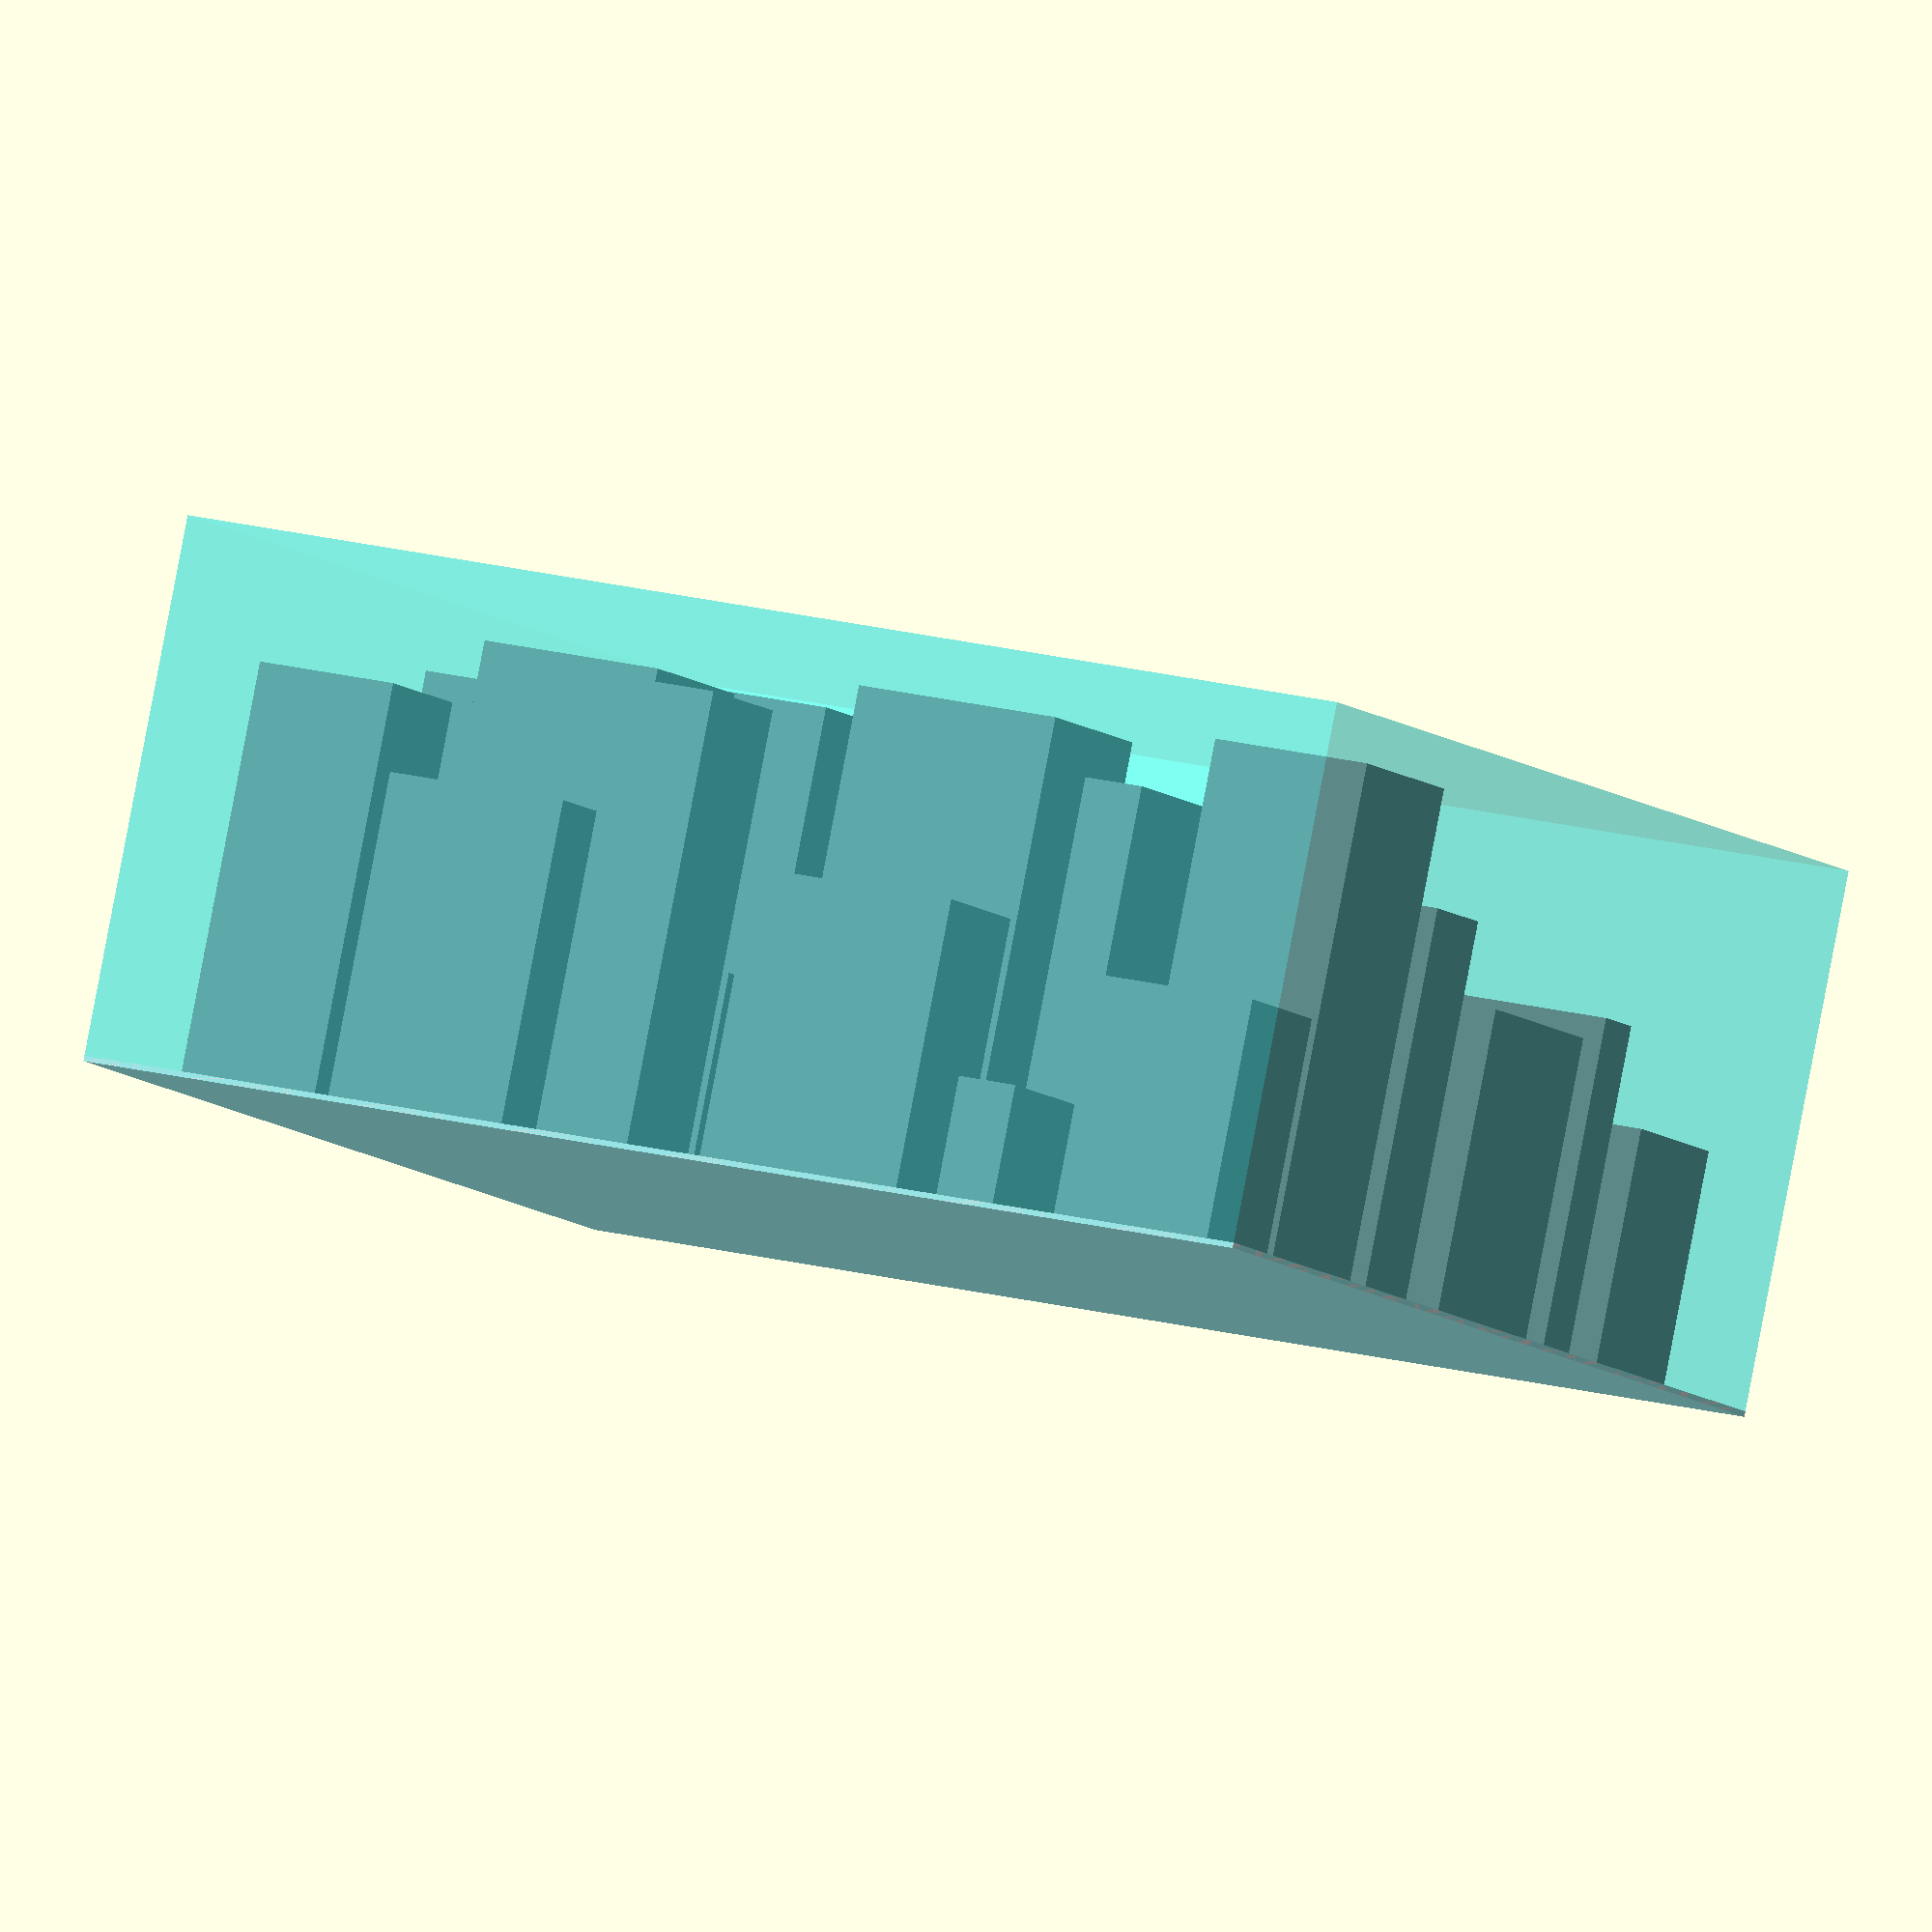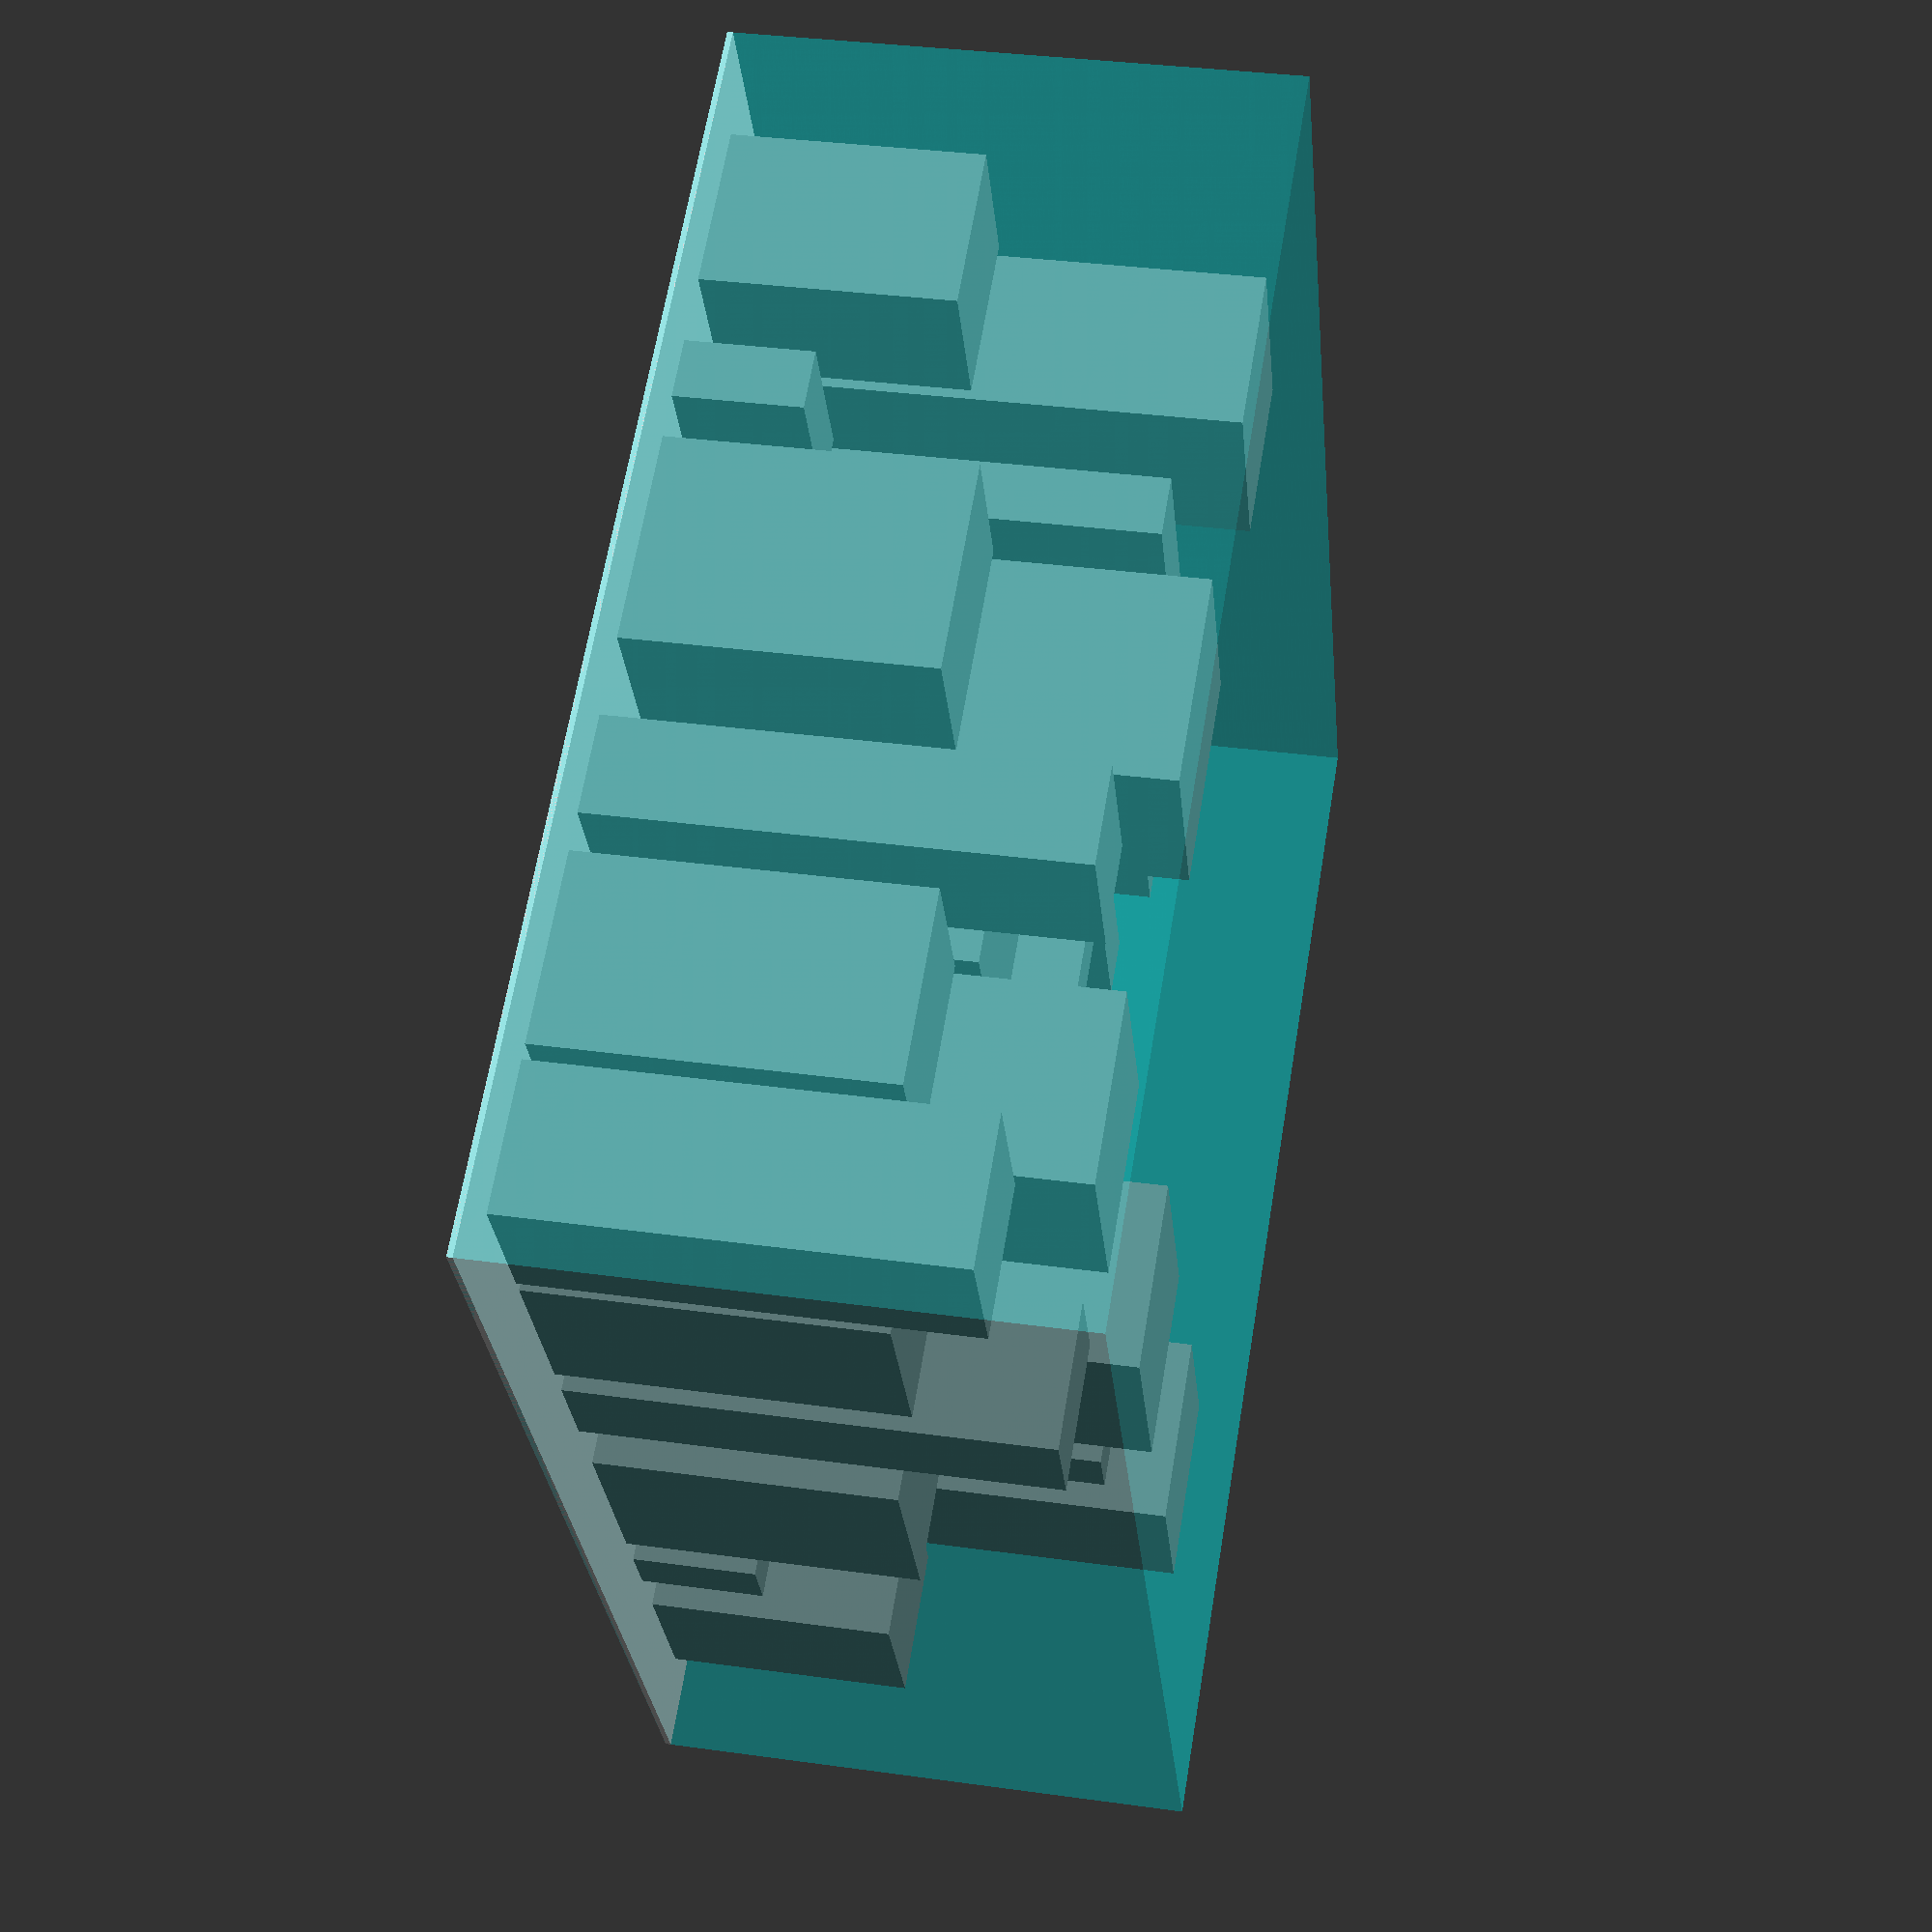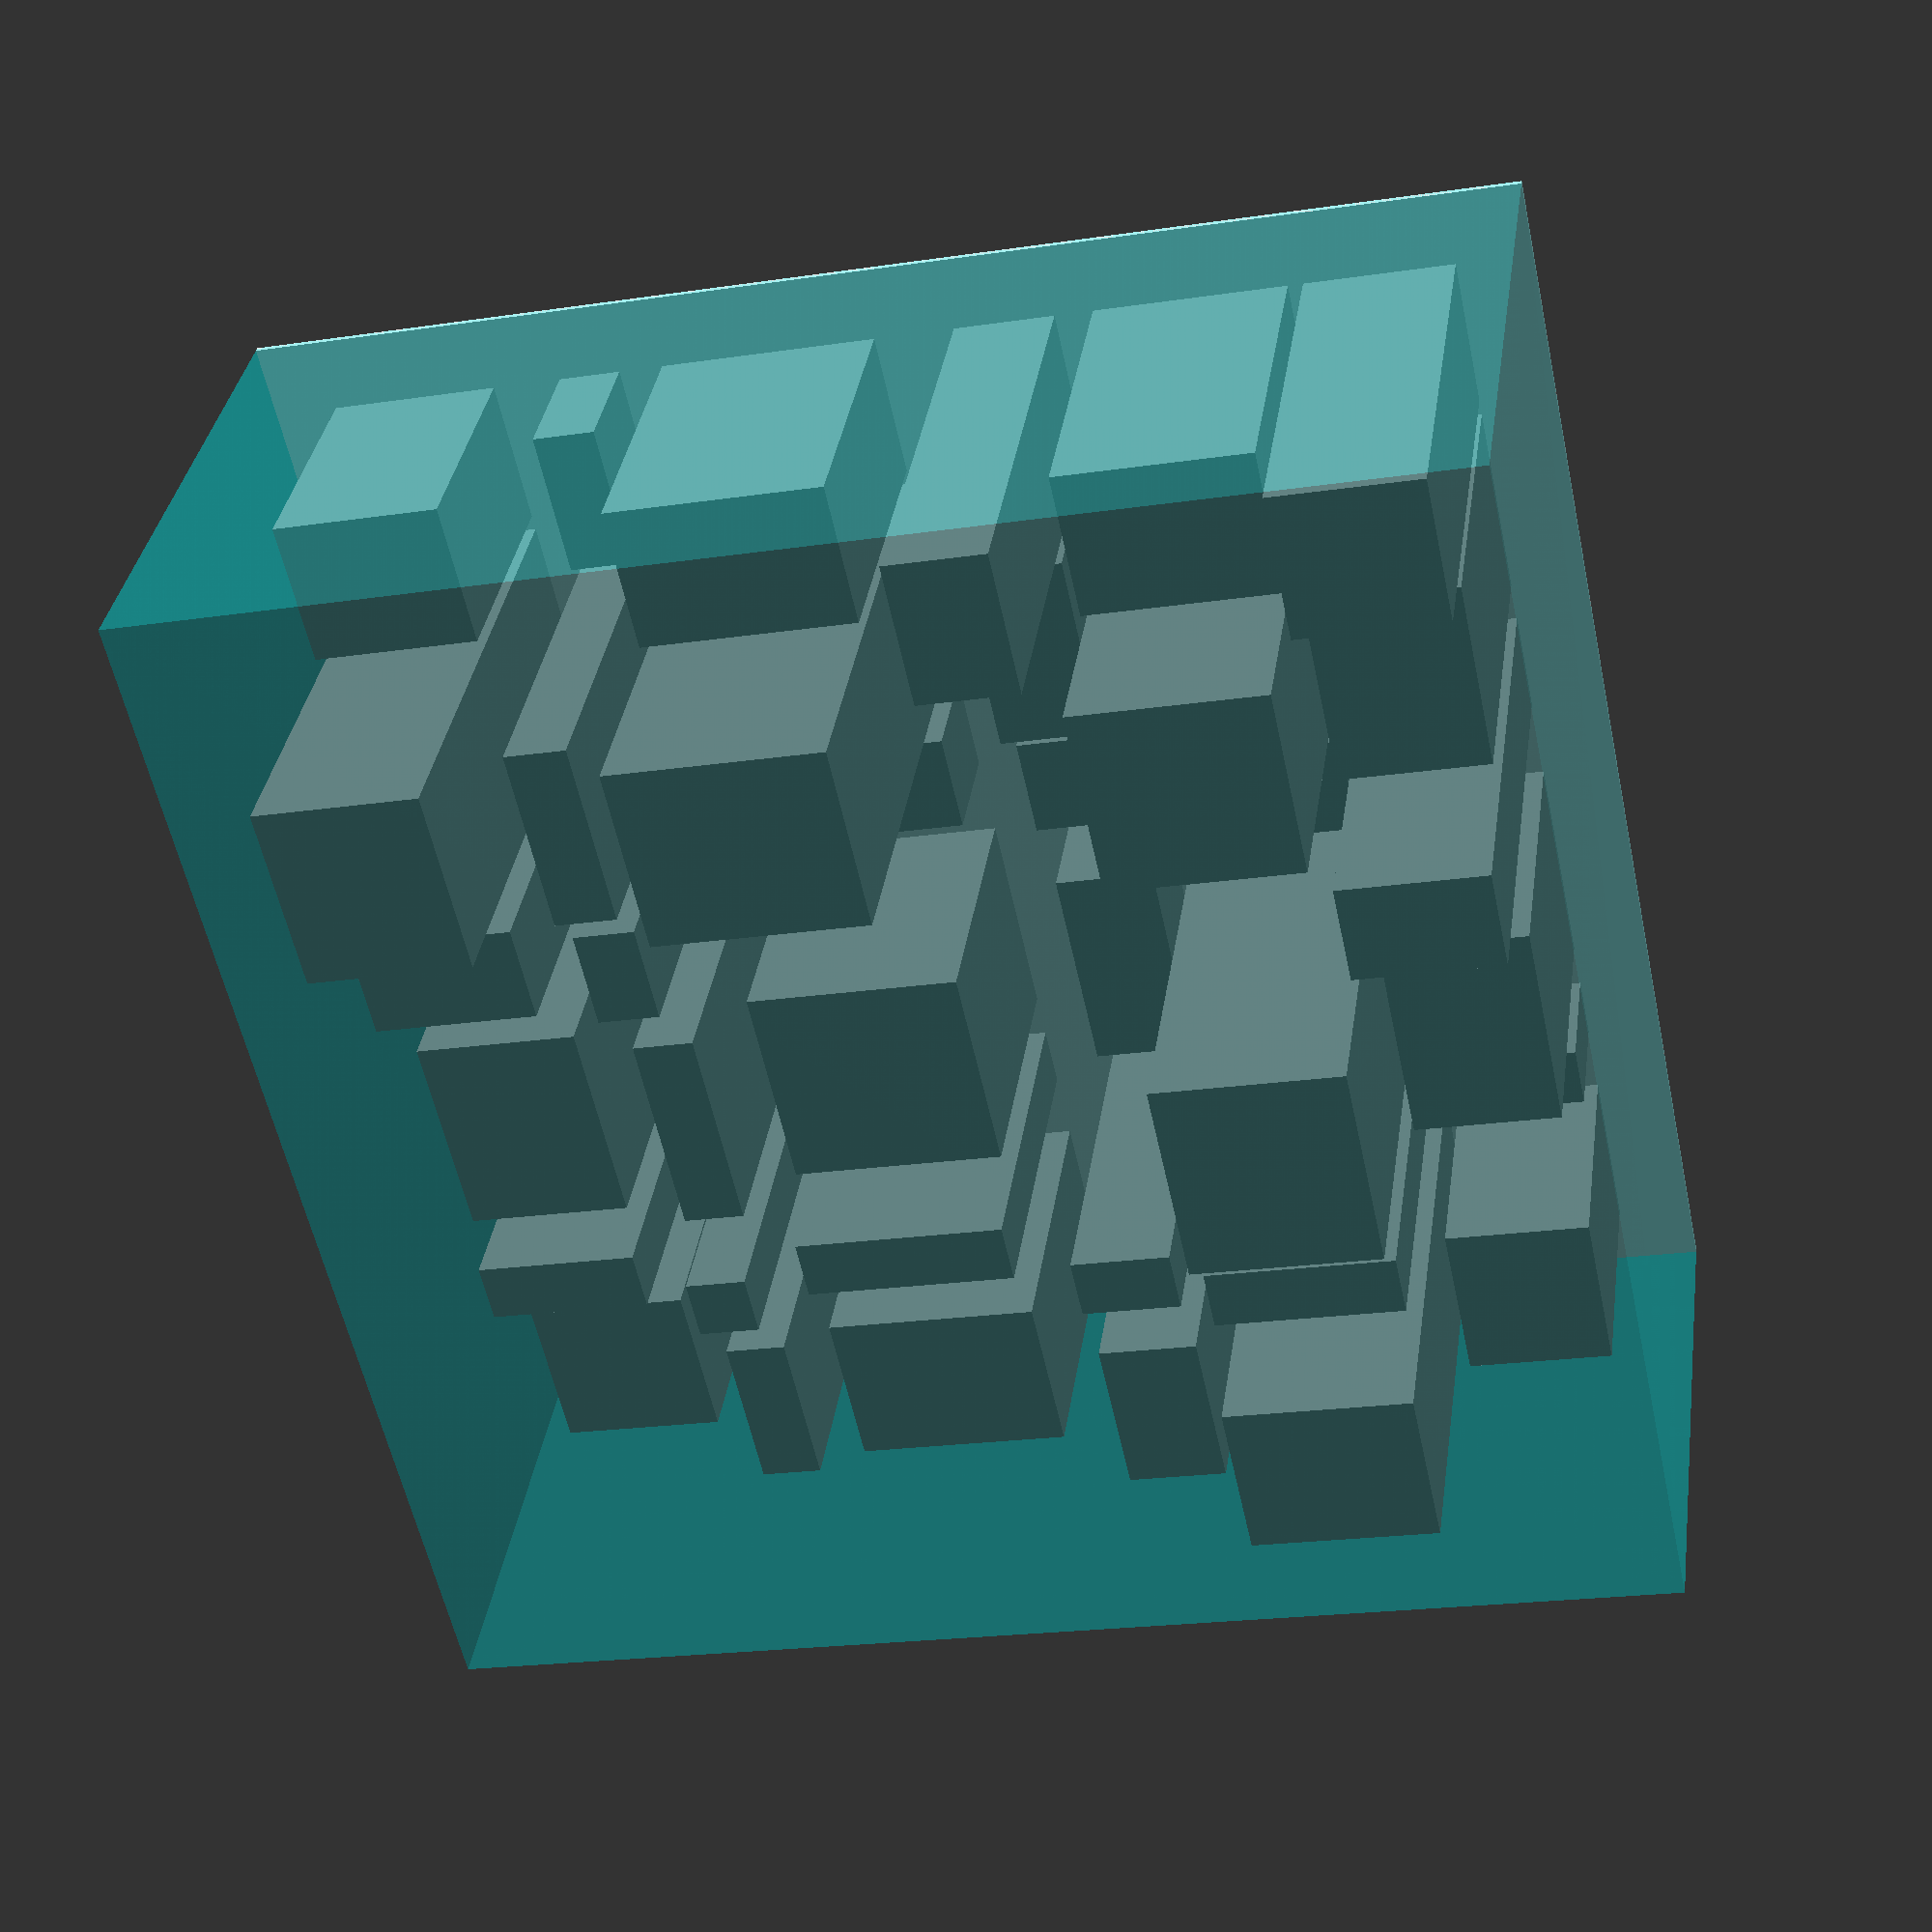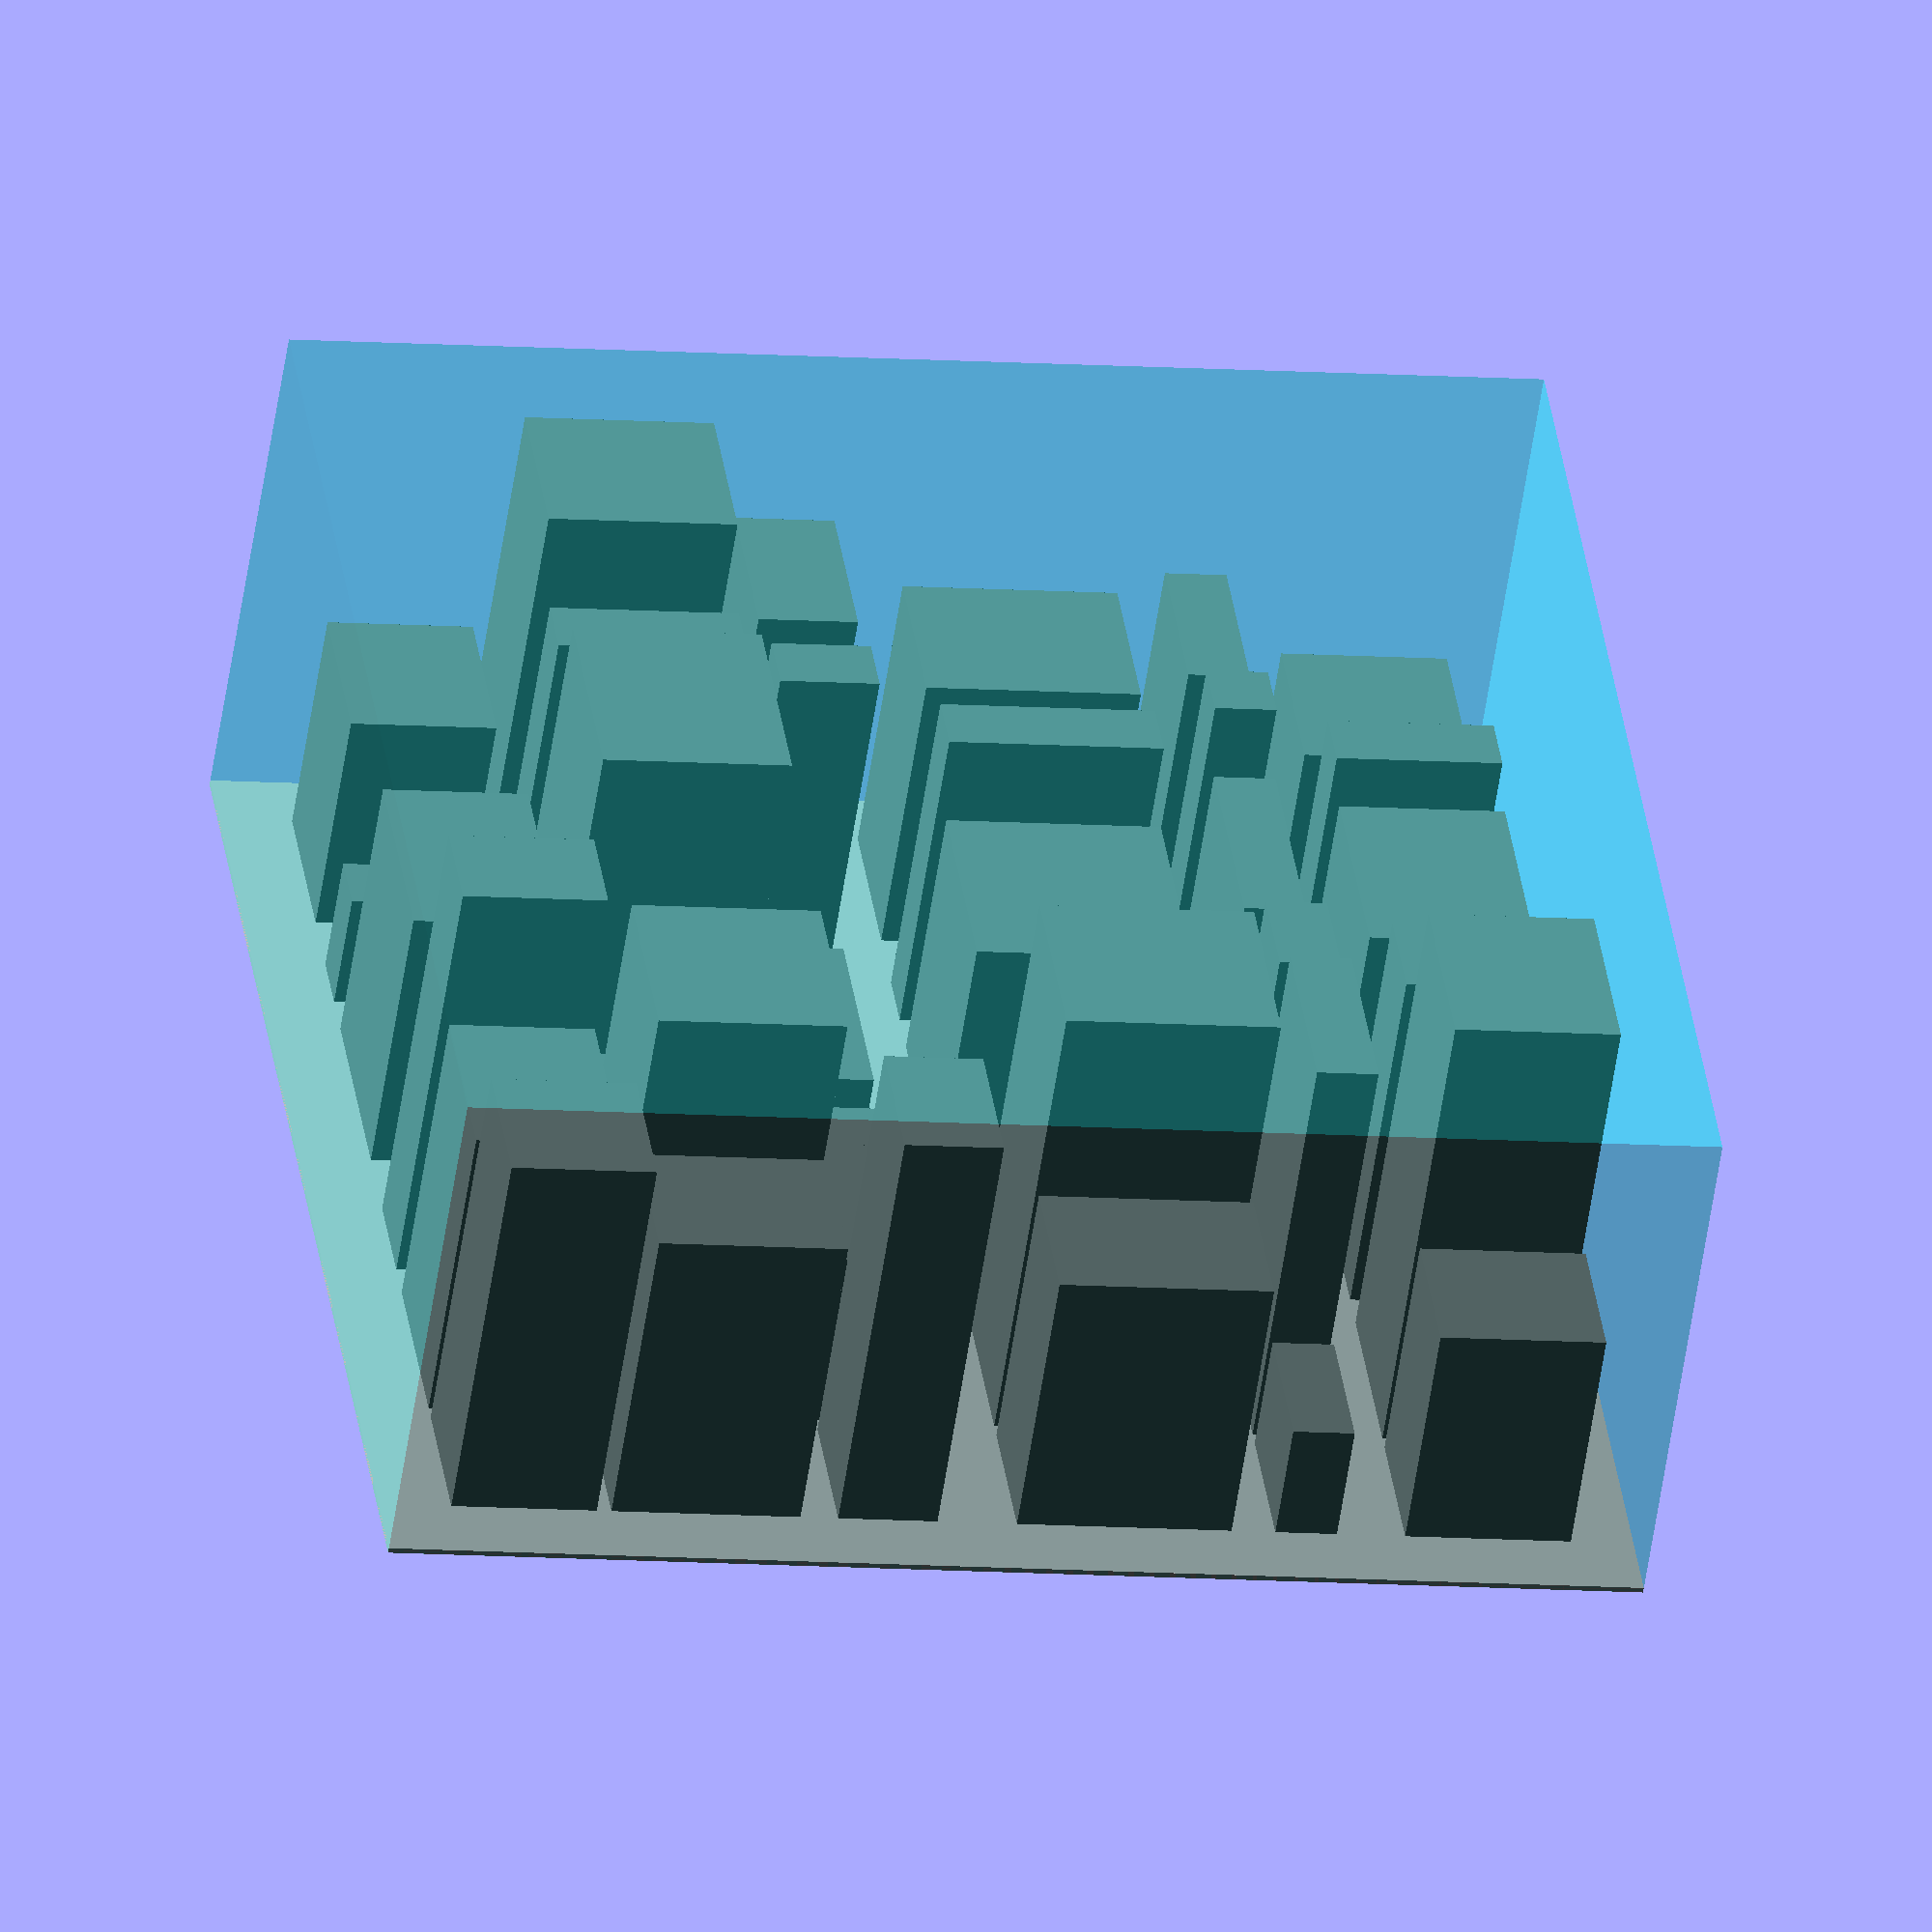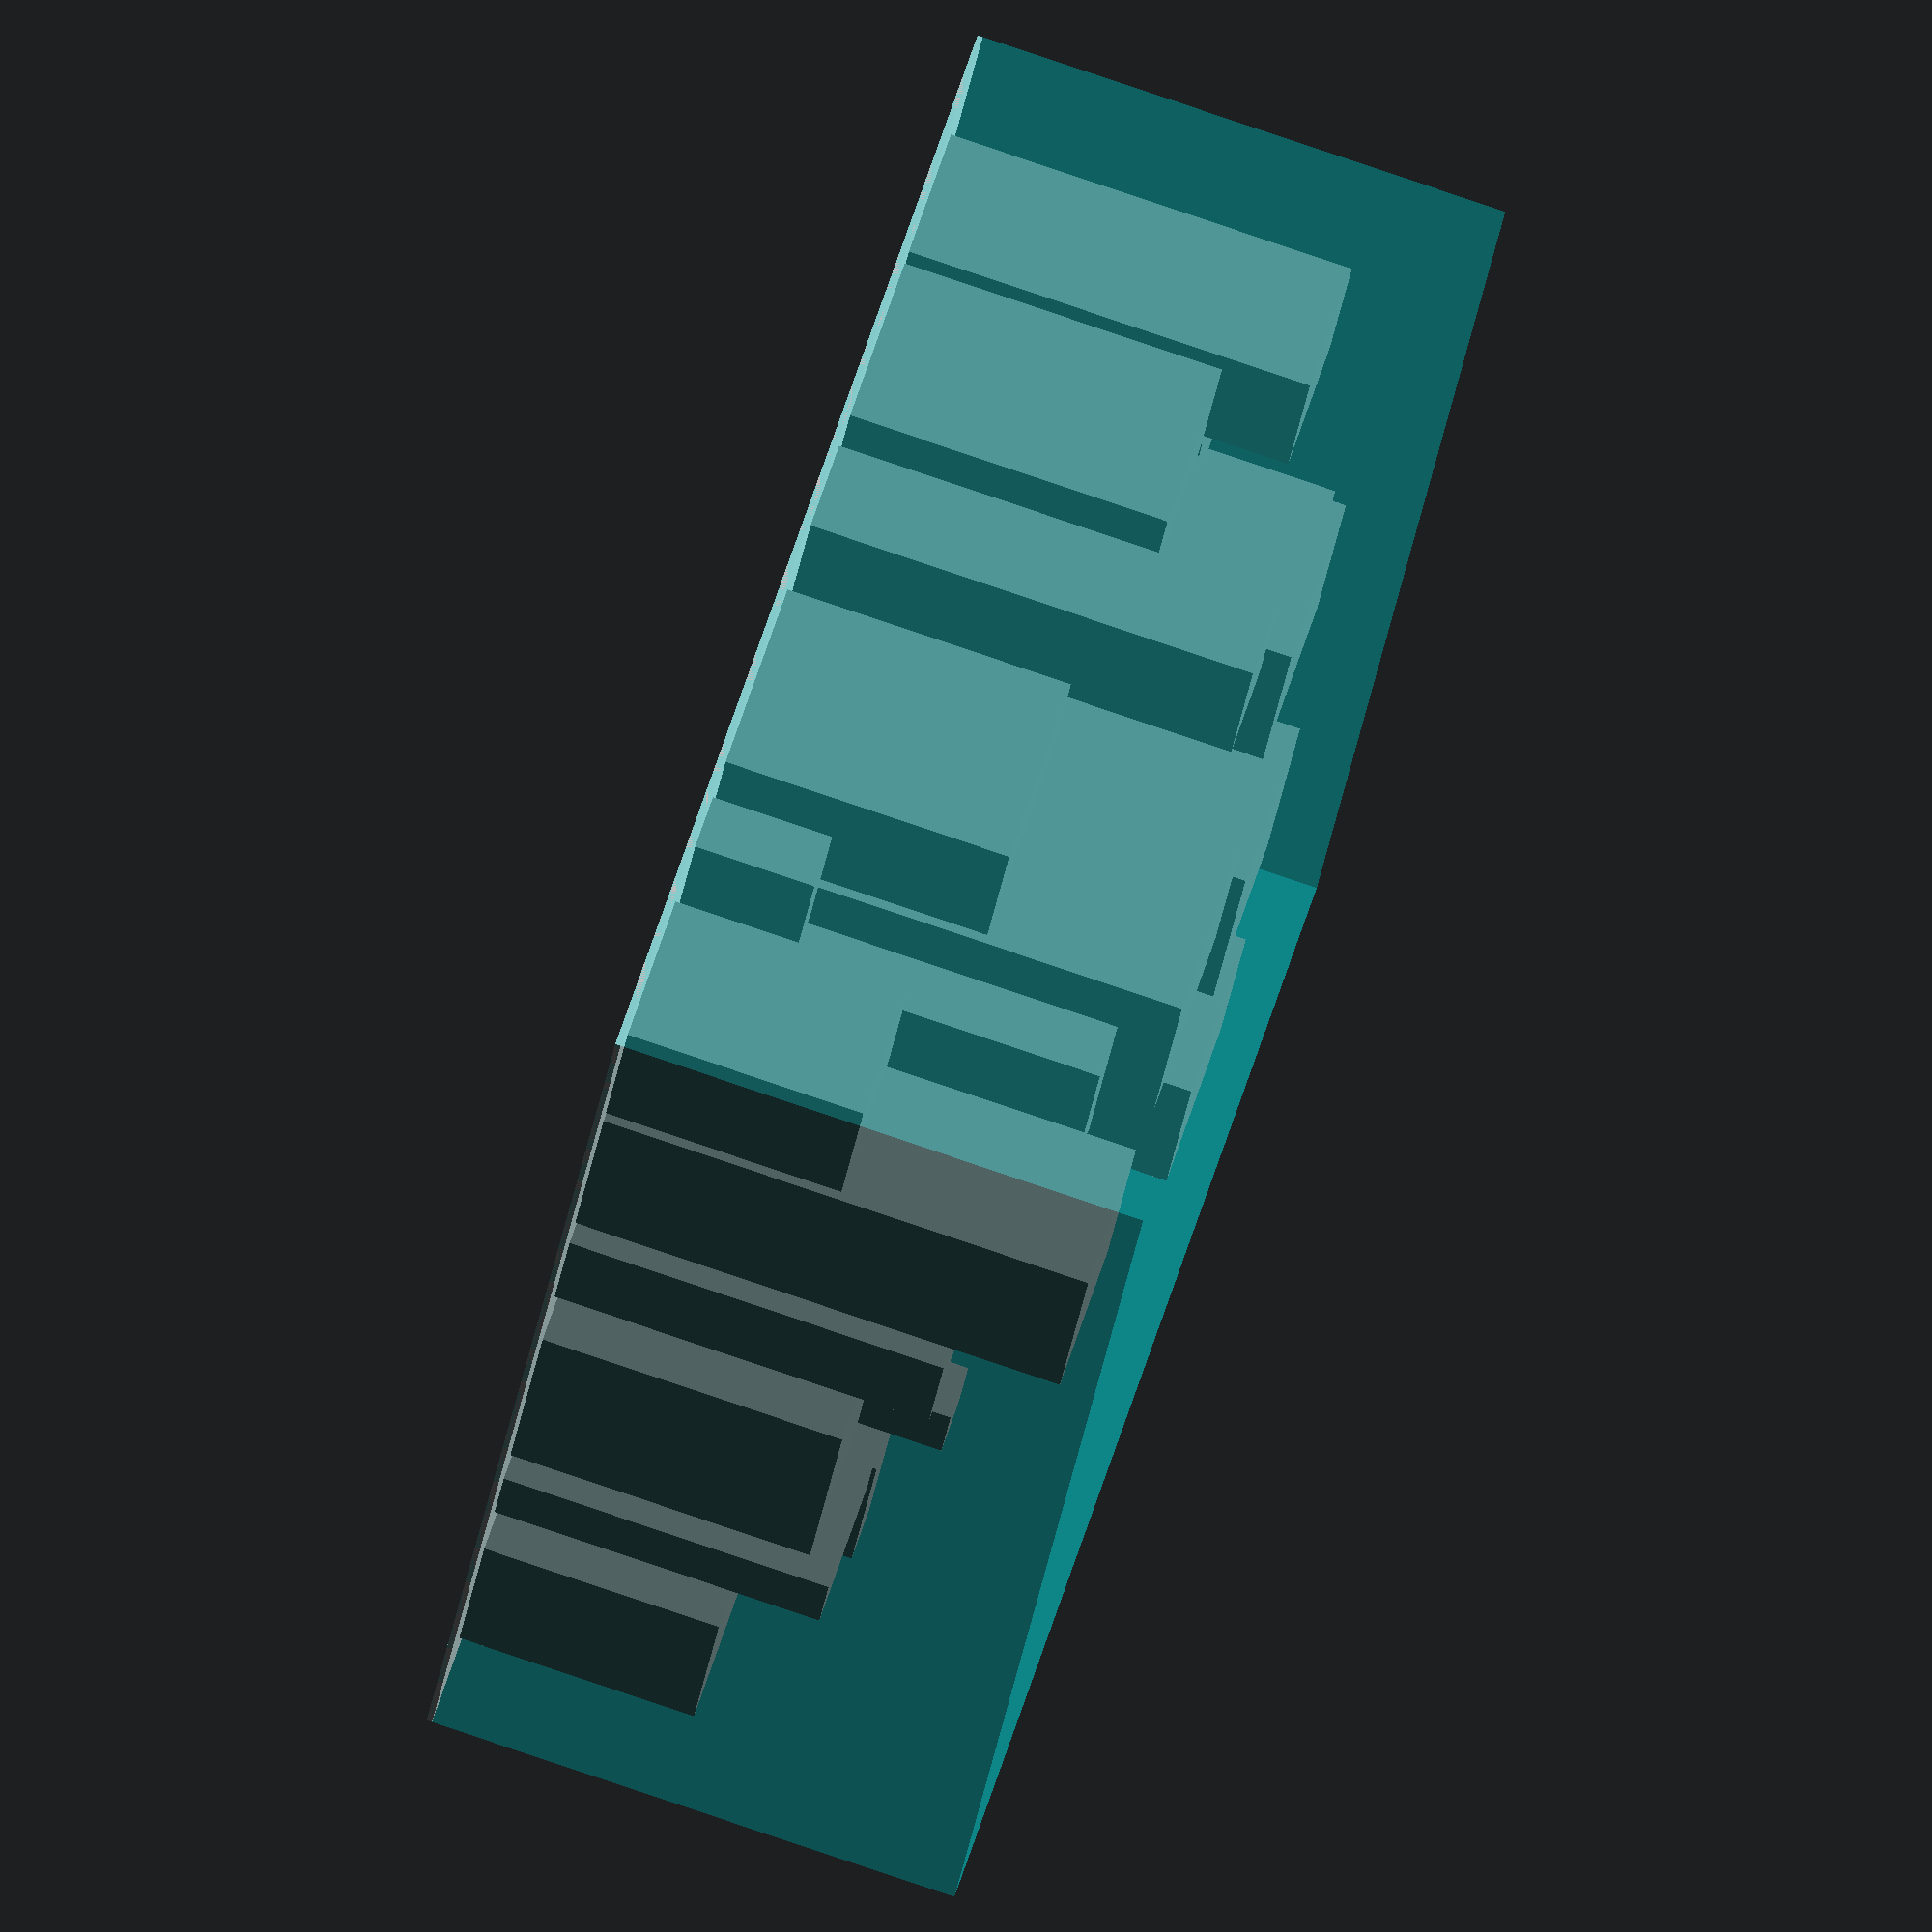
<openscad>
seed = 48; // Change for a different city layout
block_size = 100;
num_blocks = 2;
street_width = 10;
sidewalk_width = 5;
building_min_size = 10;
building_max_size = 40;
height_min = 20;
height_max = 100;
overall_size = num_blocks * (block_size + street_width) + sidewalk_width * 2;
ground_height = 1;

module rectangular_building(width, depth, height) {
    color("gray") translate([0, 0, ground_height]) cube([width, depth, height]);
}

module city_block(x_offset, y_offset) {
    lot_size = block_size / 3;
    for (i = [0:2]) {
        for (j = [0:2]) {
            x = x_offset + i * lot_size;
            y = y_offset + j * lot_size;
            width = rands(building_min_size, building_max_size, 1, seed + x)[0];
            depth = rands(building_min_size, building_max_size, 1, seed + y)[0];
            height = rands(height_min, height_max, 1, seed + x * y)[0];
            
            translate([x + (lot_size - width) / 2, y + (lot_size - depth) / 2, 0]) {
                rectangular_building(width, depth, height);
            }
        }
    }
}

module city_layout() {
    color("lightgray") translate([-sidewalk_width, -sidewalk_width, 0]) cube([overall_size, overall_size, ground_height]);
    for (i = [0:num_blocks-1]) {
        for (j = [0:num_blocks-1]) {
            x_offset = i * (block_size + street_width) + sidewalk_width;
            y_offset = j * (block_size + street_width) + sidewalk_width;
            city_block(x_offset, y_offset);
        }
    }
}

module source() {
    x = rands(sidewalk_width, overall_size - sidewalk_width, 1, seed + 300)[0];
    y = rands(sidewalk_width, overall_size - sidewalk_width, 1, seed + 400)[0];
    color("red") translate([x, y, ground_height]) cube([1, 1, 1]);
}

module air_cube() {
    color("cyan", 0.3) translate([-sidewalk_width, -sidewalk_width, 0]) 
        cube([overall_size, overall_size, height_max]);
}

union() {
    city_layout();
}

source();

air_cube();
</openscad>
<views>
elev=273.5 azim=24.0 roll=190.8 proj=o view=wireframe
elev=145.7 azim=61.3 roll=259.4 proj=p view=solid
elev=145.1 azim=167.8 roll=171.8 proj=p view=solid
elev=53.9 azim=171.9 roll=351.8 proj=o view=wireframe
elev=96.0 azim=207.5 roll=251.4 proj=o view=wireframe
</views>
